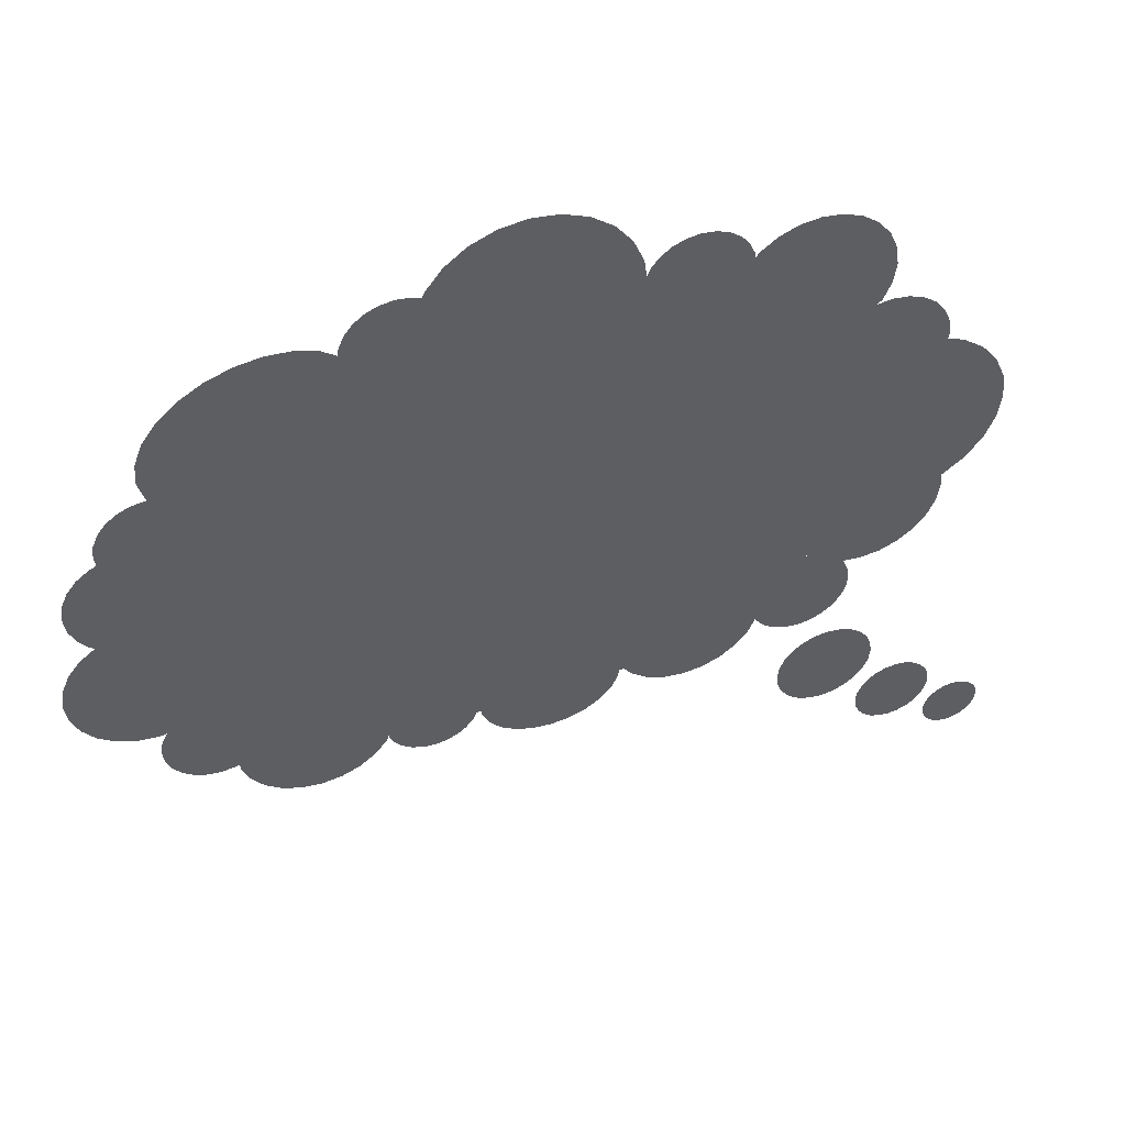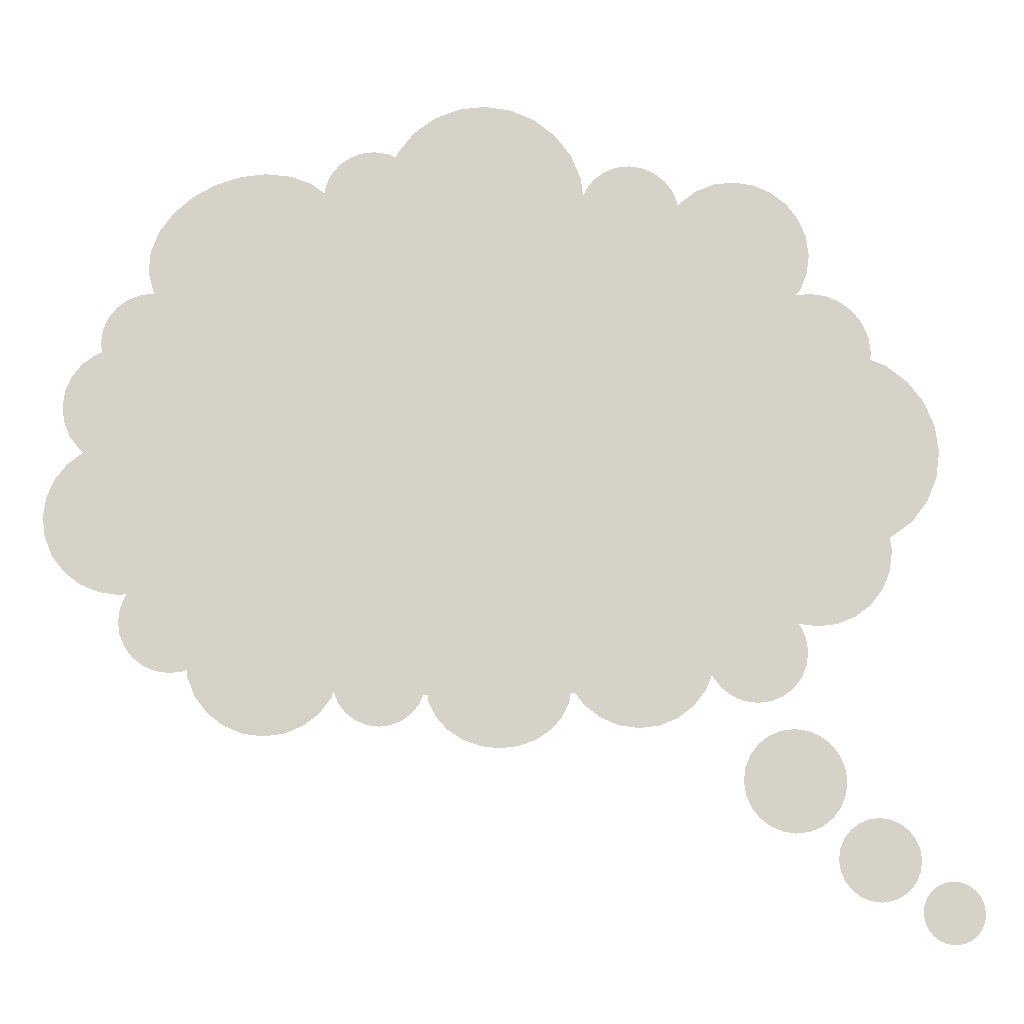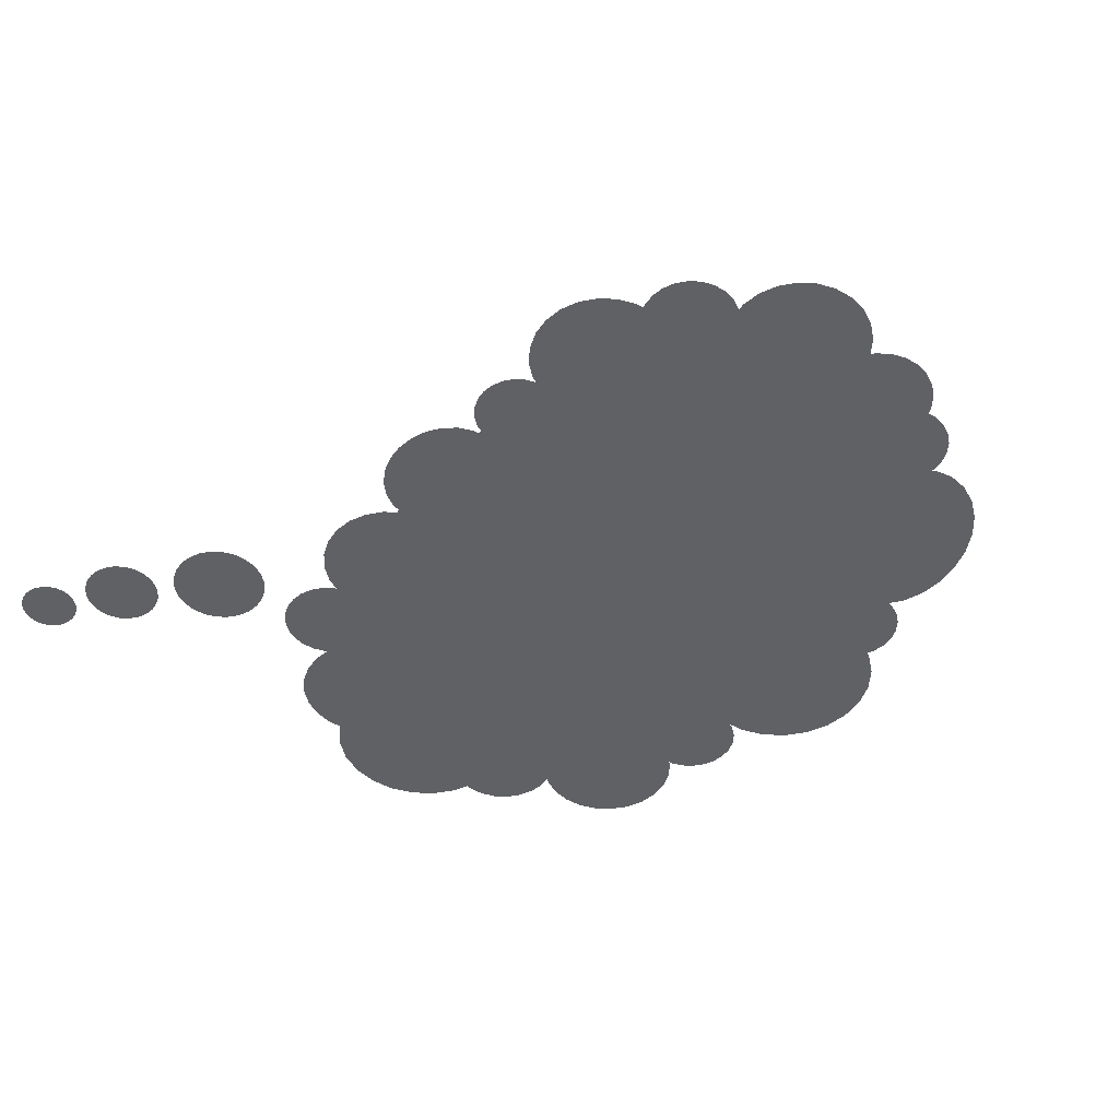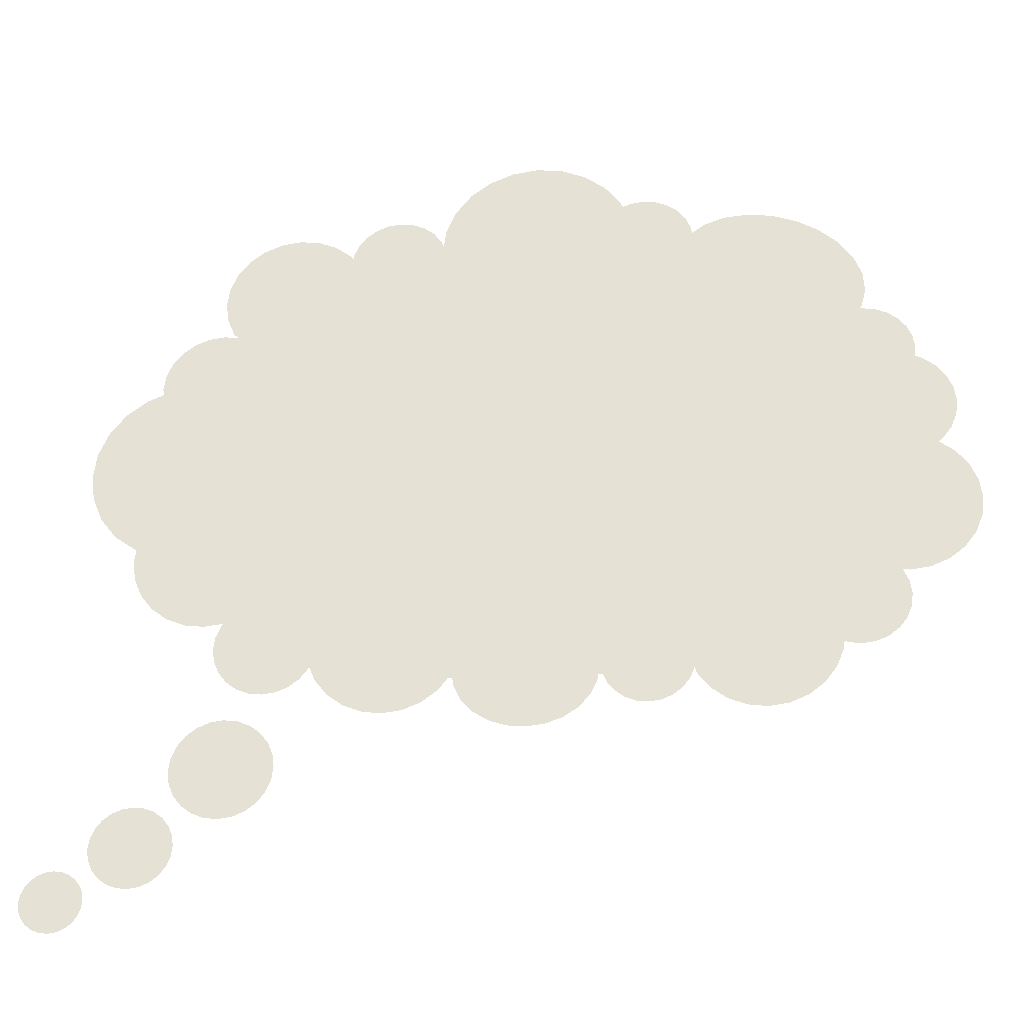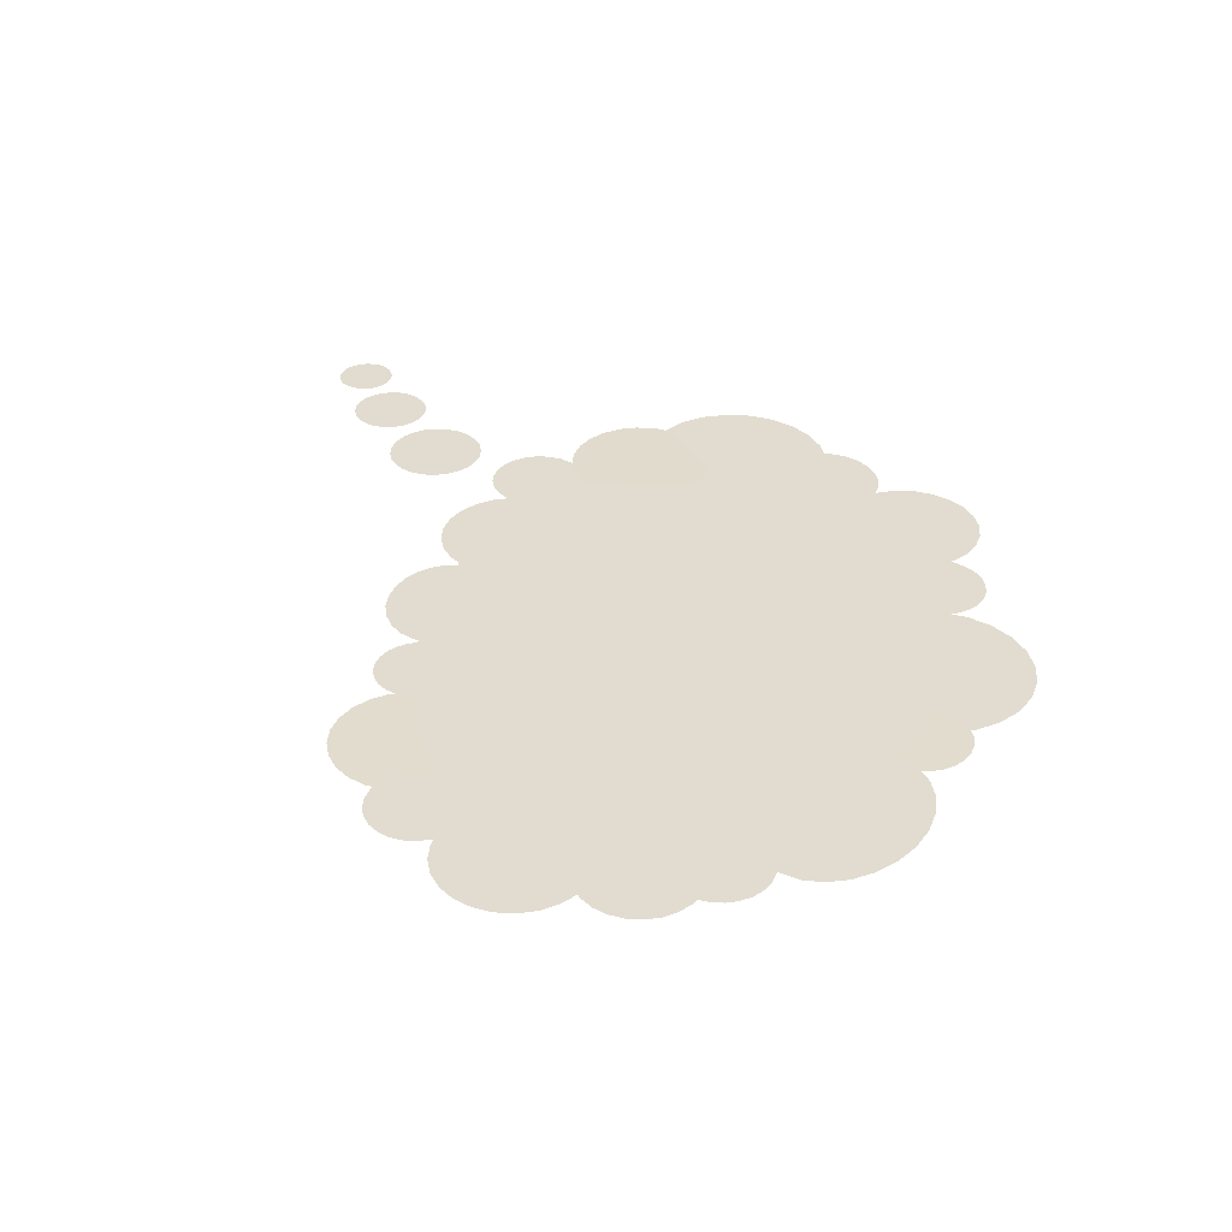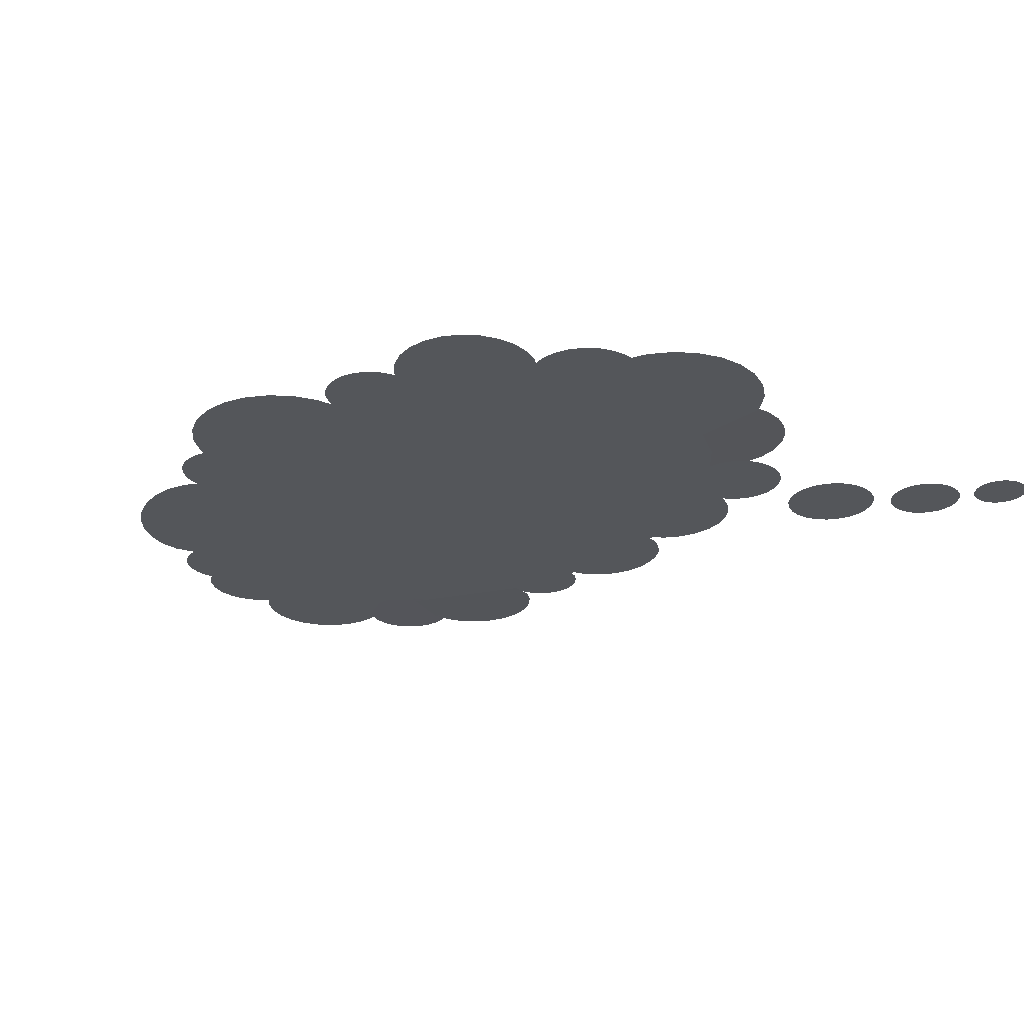
<metadata>
{"format":"obj","ext":"obj","renderer":"f3d","projection":"perspective","resolution":1024,"background":"white","views":[{"elev":49.3,"azim":160.1,"up":"+Y"},{"elev":-11.1,"azim":176.9,"up":"+Y"},{"elev":-47.0,"azim":49.5,"up":"+Z"},{"elev":-29.9,"azim":5.9,"up":"+Y"},{"elev":34.3,"azim":101.9,"up":"+Z"},{"elev":-25.1,"azim":-132.1,"up":"+Z"}]}
</metadata>
<code>
g default
v 1.637 1.05 0
v 1.55 1.2 0
v 1.55 1 0
v 1.637 1.15 0
v 1.463 1.15 0
v 1.65 1.1 0
v 1.6 1.187 0
v 1.453 1.126 0
v 1.524 1.003 0
v 1.647 1.074 0
v 1.647 1.126 0
v 1.621 1.171 0
v 1.576 1.197 0
v 1.524 1.197 0
g polySurface1 pDisc17
f 11 4 12 7 13 2 14 5 8 9 3 1 10 6
g default
v 0.7488 0.37 0
v 0.9912 0.37 0
v 0.87 0.31 0
v 0.73 0.43 0
v 0.8 0.3261 0
v 0.94 0.3261 0
v 1.01 0.43 0
v 0.7348 0.4611 0
v 0.7348 0.3989 0
v 0.771 0.3451 0
v 0.8338 0.3141 0
v 0.9062 0.3141 0
v 0.969 0.3451 0
v 1.005 0.3989 0
v 1.005 0.4611 0
g pDisc17 polySurface2
f 29 22 18 23 15 24 19 25 17 26 20 27 16 28 21
g default
v 0.4701 0.425 0
v 0.7299 0.425 0
v 0.6 0.35 0
v 0.45 0.5 0
v 0.525 0.3701 0
v 0.675 0.3701 0
v 0.4551 0.5388 0
v 0.4551 0.4612 0
v 0.4939 0.3939 0
v 0.5612 0.3551 0
v 0.6388 0.3551 0
v 0.7061 0.3939 0
v 0.7449 0.4612 0
g pDisc17 polySurface3
f 42 36 33 37 30 38 34 39 32 40 35 41 31
g default
v 0.9 1.6 0
v 1.073 1.5 0
v 0.7268 1.5 0
v 0.7 1.4 0
v 1.1 1.4 0
v 1 1.573 0
v 0.8 1.573 0
v 0.7068 1.452 0
v 0.7068 1.348 0
v 1.093 1.348 0
v 1.093 1.452 0
v 1.041 1.541 -0
v 0.9518 1.593 0
v 0.8482 1.593 0
v 0.7586 1.541 0
g pDisc17 polySurface4
f 53 44 54 48 55 43 56 49 57 45 50 46 51 52 47
g default
v 0.3111 0.65 0
v 1.489 0.65 0
v 0.9 1.4 0
v 0.9 0.4 0
v 1.489 1.15 0
v 0.3111 1.15 0
v 0.22 0.9 0
v 0.56 0.467 0
v 1.24 0.467 0
v 1.24 1.333 0
v 0.56 1.333 0
v 0.2432 1.029 0
v 0.2432 0.7706 0
v 0.4192 0.5464 0
v 0.724 0.417 -0
v 1.076 0.417 0
v 1.381 0.5464 0
v 1.557 0.7706 0
v 1.557 1.029 0
v 1.381 1.254 0
v 1.076 1.383 0
v 0.724 1.383 0
v 0.4192 1.254 0
g pDisc17 polySurface5
f 76 62 77 67 78 60 79 68 80 63 69 64 70 58 71 65 72 61 73 66 74 59 75
g default
v 0.5234 1.33 0
v 0.6966 1.33 0
v 0.61 1.48 0
v 0.6966 1.43 0
v 0.5234 1.43 0
v 0.51 1.38 0
v 0.71 1.38 0
v 0.66 1.467 0
v 0.56 1.467 0
v 0.5134 1.406 0
v 0.5393 1.309 0
v 0.7066 1.354 0
v 0.7066 1.406 0
v 0.6807 1.451 0
v 0.6359 1.477 0
v 0.5841 1.477 0
v 0.5393 1.451 0
g pDisc17 polySurface6
f 93 84 94 88 95 83 96 89 97 85 90 86 81 91 82 92 87
g default
v 1.204 1.331 -0.001381
v 1.12 1.5 0
v 1.207 1.45 0
v 1.02 1.4 0
v 1.22 1.4 0
v 1.17 1.487 0
v 1.07 1.487 0
v 1.023 1.374 0
v 1.217 1.374 0
v 1.217 1.426 0
v 1.191 1.471 0
v 1.146 1.497 0
v 1.094 1.497 0
g pDisc17 polySurface7
f 107 100 108 103 109 99 110 104 101 105 98 106 102
g default
v 0.1201 0.625 0
v 0.25 0.85 0
v 0.25 0.55 0
v 0.1 0.7 0
v 0.175 0.5701 0
v 0.325 0.5701 0
v 0.325 0.8299 0
v 0.1051 0.7388 0
v 0.1051 0.6612 0
v 0.1439 0.5939 0
v 0.2112 0.5551 0
v 0.2888 0.5551 0
v 0.3701 0.6024 0.003027
v 0.2888 0.8449 0
g pDisc17 polySurface8
f 123 117 124 112 118 114 119 111 120 115 121 113 122 116
g default
v 1.704 0.91 0
v 1.704 1.03 0
v 1.54 0.8661 0
v 1.66 0.8661 0
v 1.72 0.97 0
v 1.66 1.074 0
v 1.54 1.074 0
v 1.685 0.8851 0
v 1.716 0.9389 0
v 1.716 1.001 0
v 1.685 1.055 0
v 1.631 1.086 0
v 1.515 1.055 0
g pDisc17 polySurface9
f 134 126 135 130 136 131 137 127 128 132 125 133 129
g default
v 0.07072 0.06 0
v 0.2093 0.06 0
v 0.14 0.18 0
v 0.14 0.02 0
v 0.2093 0.14 0
v 0.07072 0.14 0
v 0.06 0.1 0
v 0.1 0.03072 0
v 0.18 0.03072 0
v 0.22 0.1 0
v 0.18 0.1693 0
v 0.1 0.1693 0
v 0.06273 0.1207 0
v 0.06273 0.07929 0
v 0.08343 0.04343 0
v 0.1193 0.02273 0
v 0.1607 0.02273 0
v 0.1966 0.04343 0
v 0.2173 0.07929 0
v 0.2173 0.1207 0
v 0.1966 0.1566 0
v 0.1607 0.1773 0
v 0.1193 0.1773 0
v 0.08343 0.1566 0
g pDisc17 polySurface10
f 158 148 159 140 160 149 161 143 150 144 151 138 152 145 153 141 154 146 155 139 156 147 157 142
g default
v 0.25 1.22 0
v 0.25 0.98 0
v 0.3539 1.16 0
v 0.1461 1.16 0
v 0.13 1.1 0
v 0.19 1.204 0
v 0.1341 1.131 0
v 0.1341 1.069 0
v 0.2189 0.9841 0
v 0.2811 0.9841 0
v 0.3349 1.185 0
v 0.2811 1.216 0
v 0.2189 1.216 0
v 0.1651 1.185 0
g pDisc17 polySurface11
f 171 164 172 173 162 174 167 175 165 168 166 169 170 163
g default
v 1.47 0.675 0
v 1.73 0.675 0
v 1.6 0.6 0
v 1.73 0.825 0
v 1.675 0.6201 0
v 1.75 0.75 0
v 1.675 0.8799 0
v 1.525 0.8799 0
v 1.494 0.6439 0
v 1.561 0.6051 0
v 1.639 0.6051 0
v 1.706 0.6439 0
v 1.745 0.7112 0
v 1.745 0.7888 0
v 1.706 0.8561 0
v 1.561 0.8949 0
g pDisc17 polySurface12
f 189 179 190 182 191 183 176 184 185 178 186 180 187 177 188 181
g default
v 1.495 1.149 0
v 1.433 1.426 0
v 1.559 1.285 0
v 1.245 1.431 0
v 1.189 1.375 0
v 1.551 1.205 0
v 1.516 1.365 0
v 1.334 1.45 0
v 1.211 1.407 0
v 1.179 1.336 0
v 1.453 1.134 0
v 1.529 1.173 0
v 1.561 1.244 0
v 1.543 1.326 0
v 1.478 1.399 0
v 1.384 1.443 0
v 1.287 1.446 0
g pDisc17 polySurface13
f 204 194 205 198 206 193 207 199 208 195 200 196 201 202 192 203 197
g default
v 0.02679 0.8 0
v 0.02679 1 0
v 0 0.9 0
v 0.105 0.725 -0.001006
v 0.3 0.7268 0
v 0.3 1.073 0
v 0.1 1.073 0
v 0.006815 0.9518 0
v 0.006815 0.8482 0
v 0.05858 0.7586 0
v 0.1482 1.093 0
v 0.05858 1.041 0
g pDisc17 polySurface14
f 213 214 219 215 220 210 216 211 217 209 218 212
g default
v -0.05196 -0.03 0
v 0.05196 -0.03 0
v -0 0.06 0
v 0 -0.06 0
v 0.05196 0.03 0
v -0.05196 0.03 0
v -0.06 -0 0
v -0.03 -0.05196 0
v 0.03 -0.05196 0
v 0.06 0 0
v 0.03 0.05196 0
v -0.03 0.05196 0
v -0.05796 0.01553 0
v -0.05796 -0.01553 0
v -0.04243 -0.04243 0
v -0.01553 -0.05796 0
v 0.01553 -0.05796 0
v 0.04243 -0.04243 0
v 0.05796 -0.01553 0
v 0.05796 0.01553 0
v 0.04243 0.04243 0
v 0.01553 0.05796 0
v -0.01553 0.05796 0
v -0.04243 0.04243 0
g pDisc17 polySurface15
f 240 225 241 231 242 223 243 232 244 226 233 227 234 221 235 228 236 224 237 229 238 222 239 230
g default
v 0.2134 0.2 0
v 0.3866 0.2 0
v 0.3 0.35 0
v 0.3 0.15 0
v 0.3866 0.3 0
v 0.2134 0.3 0
v 0.2 0.25 0
v 0.25 0.1634 0
v 0.35 0.1634 0
v 0.4 0.25 0
v 0.35 0.3366 0
v 0.25 0.3366 0
v 0.2034 0.2759 0
v 0.2034 0.2241 0
v 0.2293 0.1793 0
v 0.2741 0.1534 0
v 0.3259 0.1534 0
v 0.3707 0.1793 0
v 0.3966 0.2241 0
v 0.3966 0.2759 0
v 0.3707 0.3207 0
v 0.3259 0.3466 0
v 0.2741 0.3466 0
v 0.2293 0.3207 0
g pDisc17 polySurface16
f 265 255 266 247 267 256 268 250 257 251 258 245 259 252 260 248 261 253 262 246 263 254 264 249
g default
v 1.19 0.405 0
v 1.45 0.405 0
v 1.32 0.33 0
v 1.245 0.3501 0
v 1.395 0.3501 0
v 1.47 0.48 0
v 1.177 0.4569 -0.004155
v 1.214 0.3739 0
v 1.281 0.3351 0
v 1.359 0.3351 0
v 1.426 0.3739 0
v 1.465 0.4412 0
v 1.426 0.5861 0
g pDisc17 polySurface17
f 274 281 275 269 276 272 277 271 278 273 279 270 280
g default
v 1.587 0.5 0
v 1.49 0.6549 -0.002313
v 1.5 0.45 0
v 1.587 0.6 0
v 1.413 0.6 0
v 1.45 0.4634 0
v 1.55 0.4634 0
v 1.6 0.55 0
v 1.403 0.5759 0
v 1.474 0.4534 0
v 1.526 0.4534 0
v 1.571 0.4793 0
v 1.597 0.5241 0
v 1.597 0.5759 0
v 1.571 0.6207 0
v 1.474 0.6466 0
g pDisc17 polySurface18
f 295 285 296 283 297 286 290 287 291 284 292 288 293 282 294 289
g default
v 0.2701 1.225 0
v 0.4 1.45 0
v 0.5299 1.375 0
v 0.2701 1.375 0
v 0.25 1.3 0
v 0.325 1.17 0
v 0.475 1.43 0
v 0.325 1.43 0
v 0.2551 1.339 0
v 0.2551 1.261 0
v 0.3612 1.155 0
v 0.547 1.322 -2.2e-05
v 0.5061 1.406 0
v 0.4388 1.445 0
v 0.3612 1.445 0
v 0.2939 1.406 0
g pDisc17 polySurface19
f 309 300 310 304 311 299 312 305 313 301 306 302 307 298 303 308
g default
v 0.2834 0.45 0
v 0.4566 0.45 0
v 0.37 0.6 0
v 0.37 0.4 0
v 0.4566 0.55 0
v 0.2834 0.55 0
v 0.27 0.5 0
v 0.32 0.4134 0
v 0.42 0.4134 0
v 0.32 0.5866 0
v 0.2734 0.5259 0
v 0.2734 0.4741 0
v 0.2993 0.4293 0
v 0.3441 0.4034 0
v 0.3959 0.4034 0
v 0.4407 0.4293 0
v 0.4666 0.4741 0
v 0.3441 0.5966 0
v 0.2993 0.5707 0
g pDisc17 polySurface20
f 330 318 316 331 323 332 319 324 320 325 314 326 321 327 317 328 322 329 315
g default
v 1.022 0.395 0
v 1.178 0.395 0
v 1.1 0.35 0
v 1.01 0.44 0
v 1.055 0.3621 0
v 1.145 0.3621 0
v 1.19 0.44 0
v 1.013 0.4633 0
v 1.013 0.4167 0
v 1.036 0.3764 0
v 1.077 0.3531 0
v 1.123 0.3531 0
v 1.164 0.3764 0
v 1.187 0.4167 0
v 1.187 0.4633 0
g pDisc17 polySurface21
f 347 340 336 341 333 342 337 343 335 344 338 345 334 346 339

</code>
